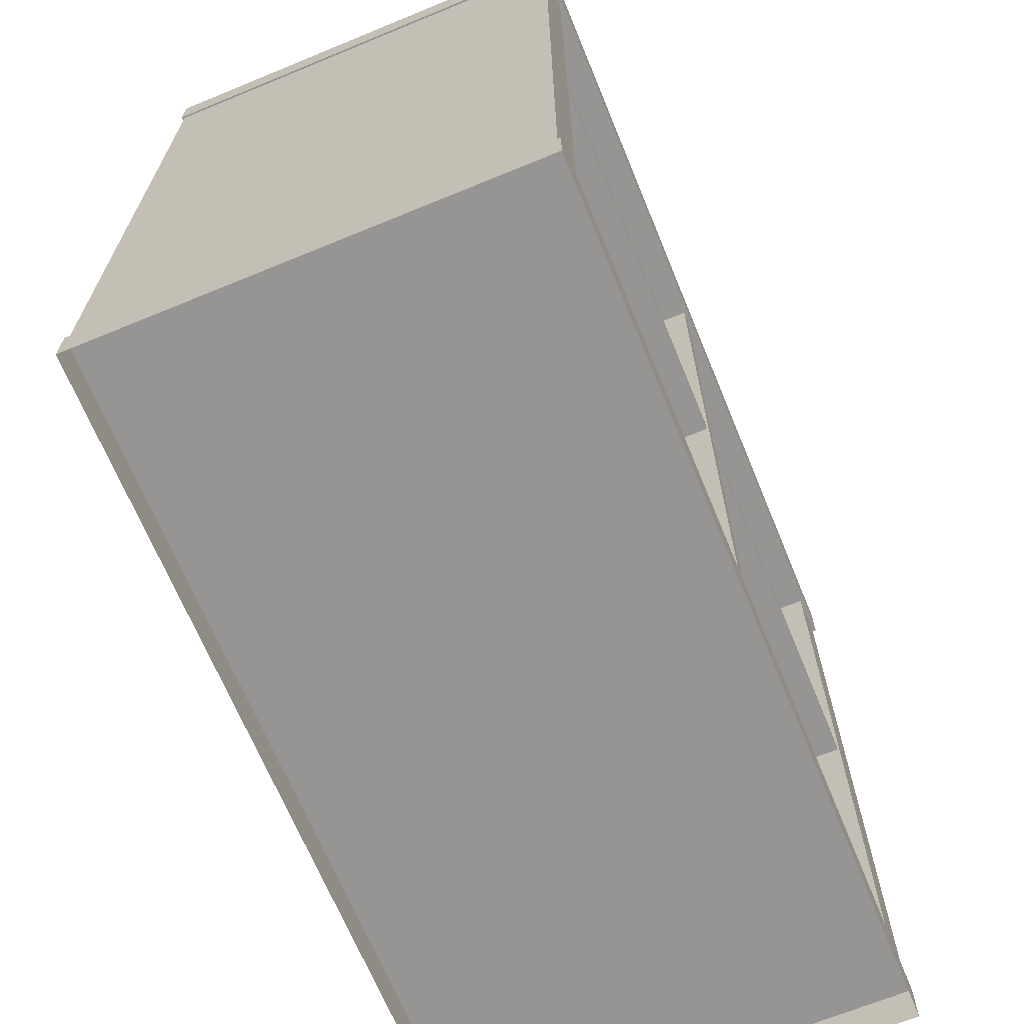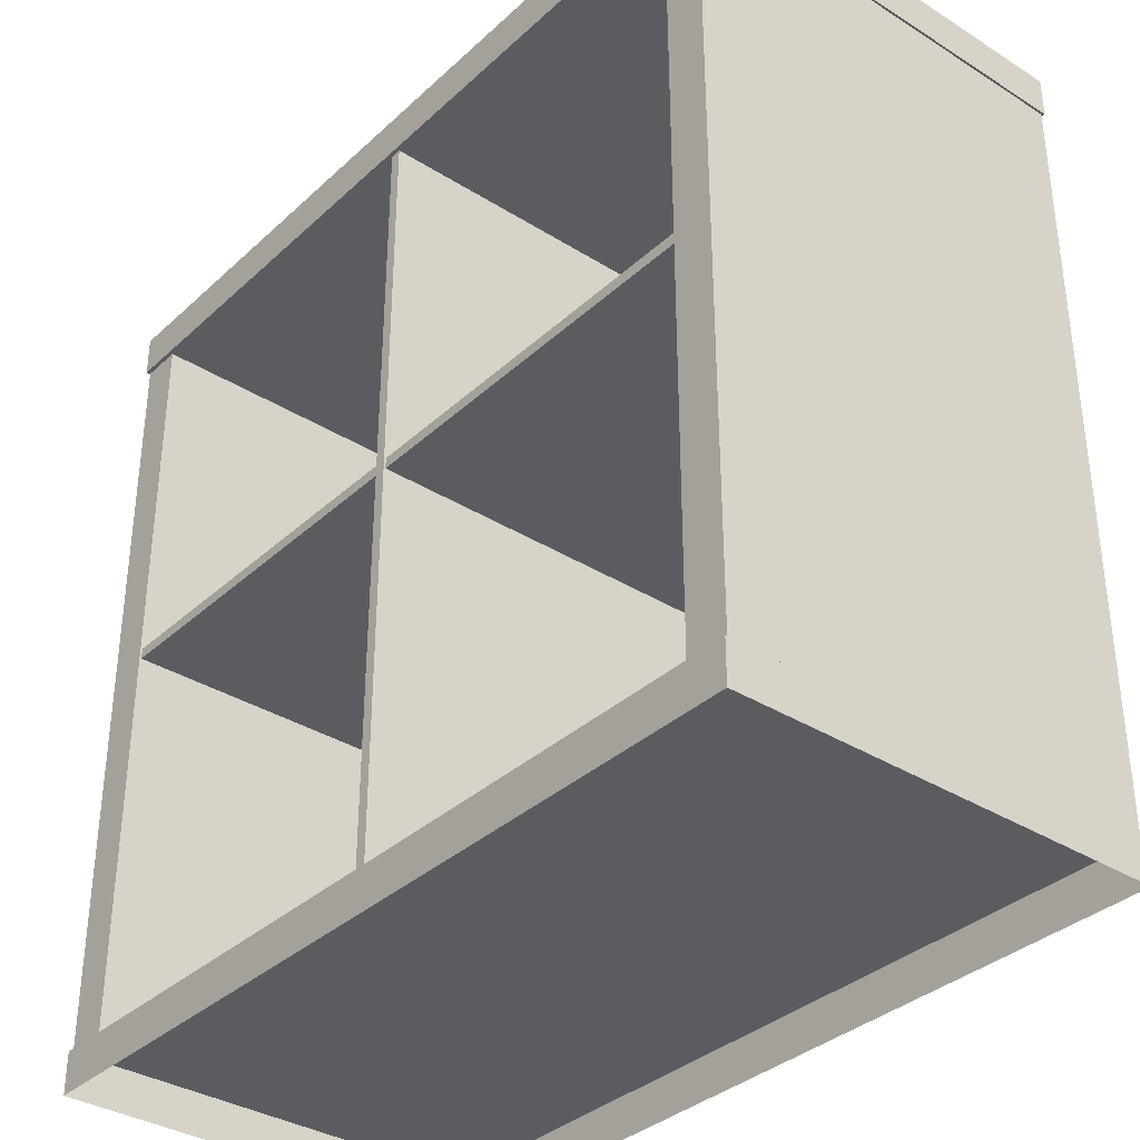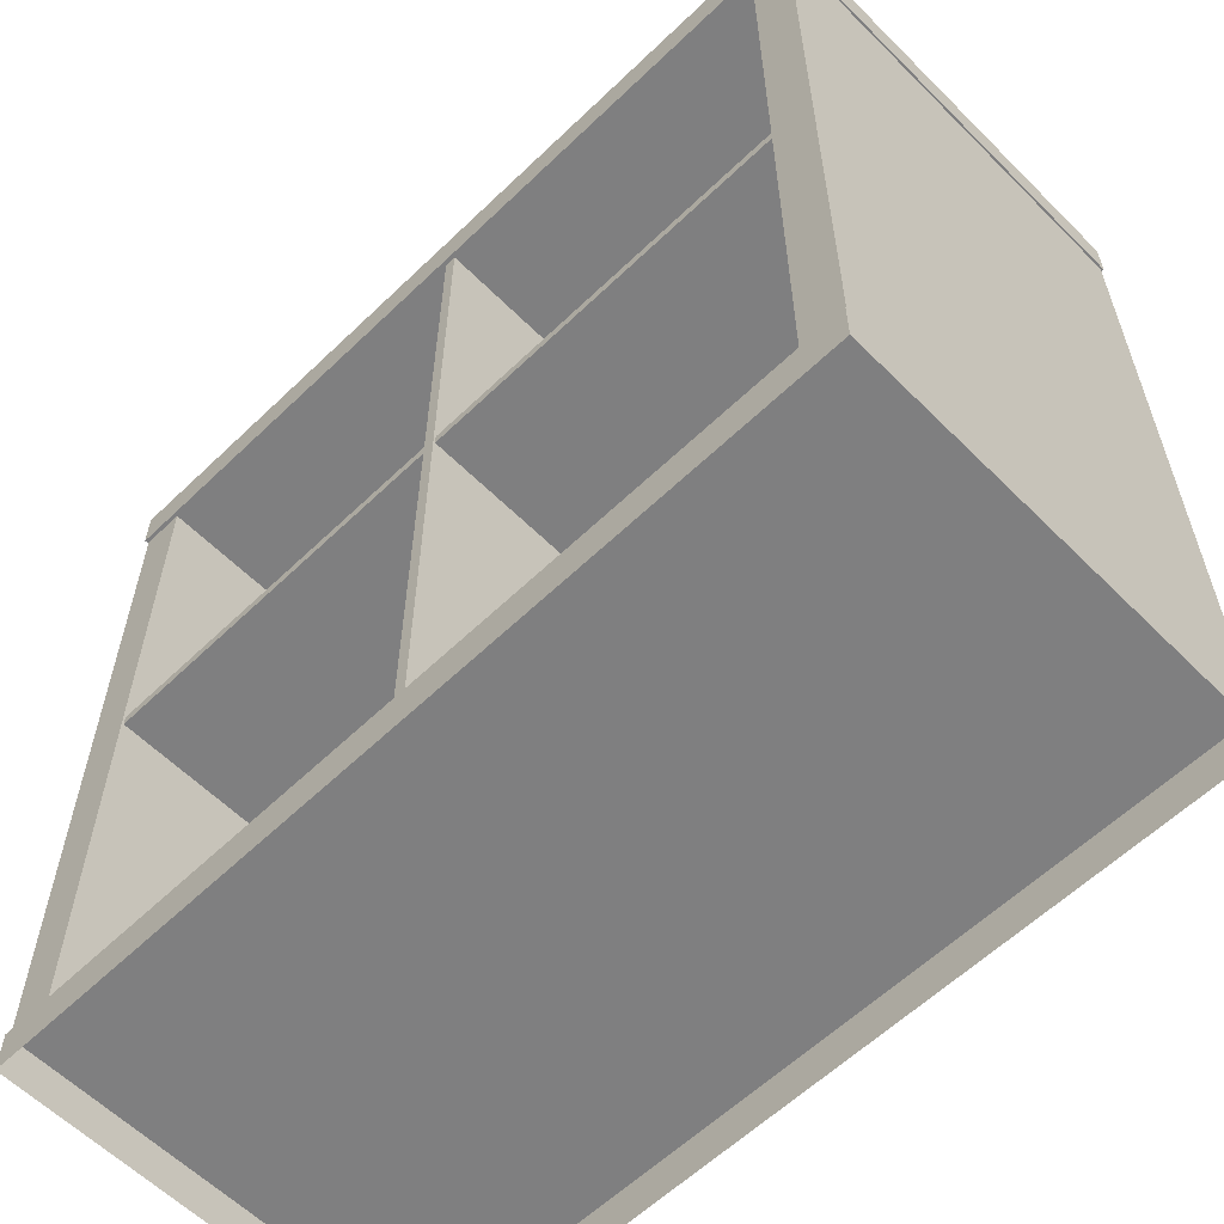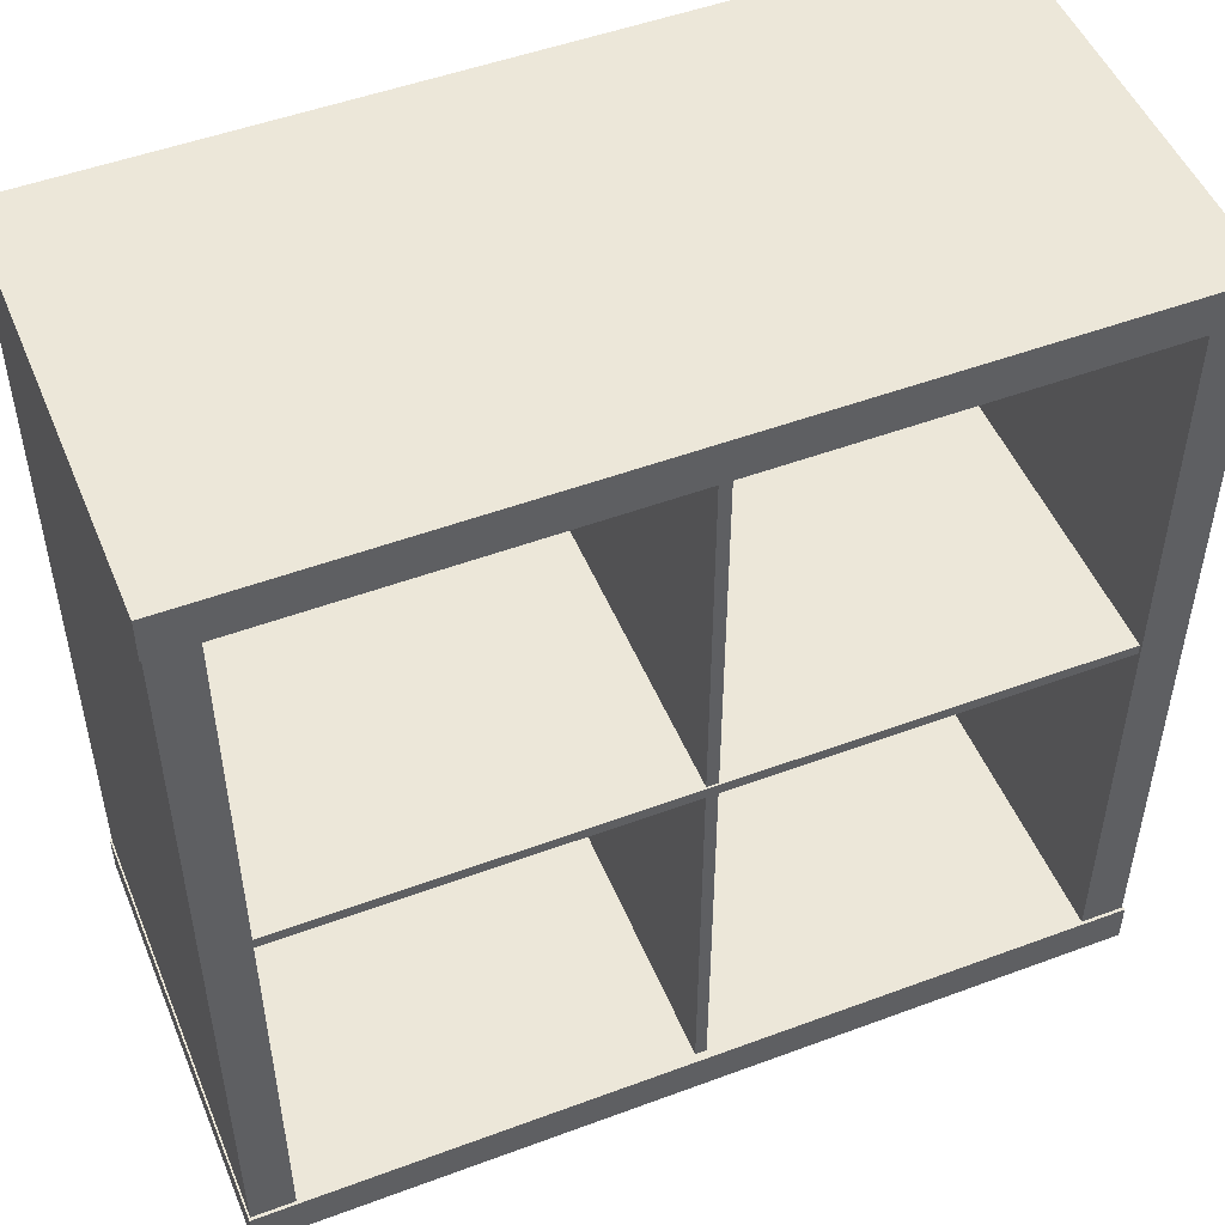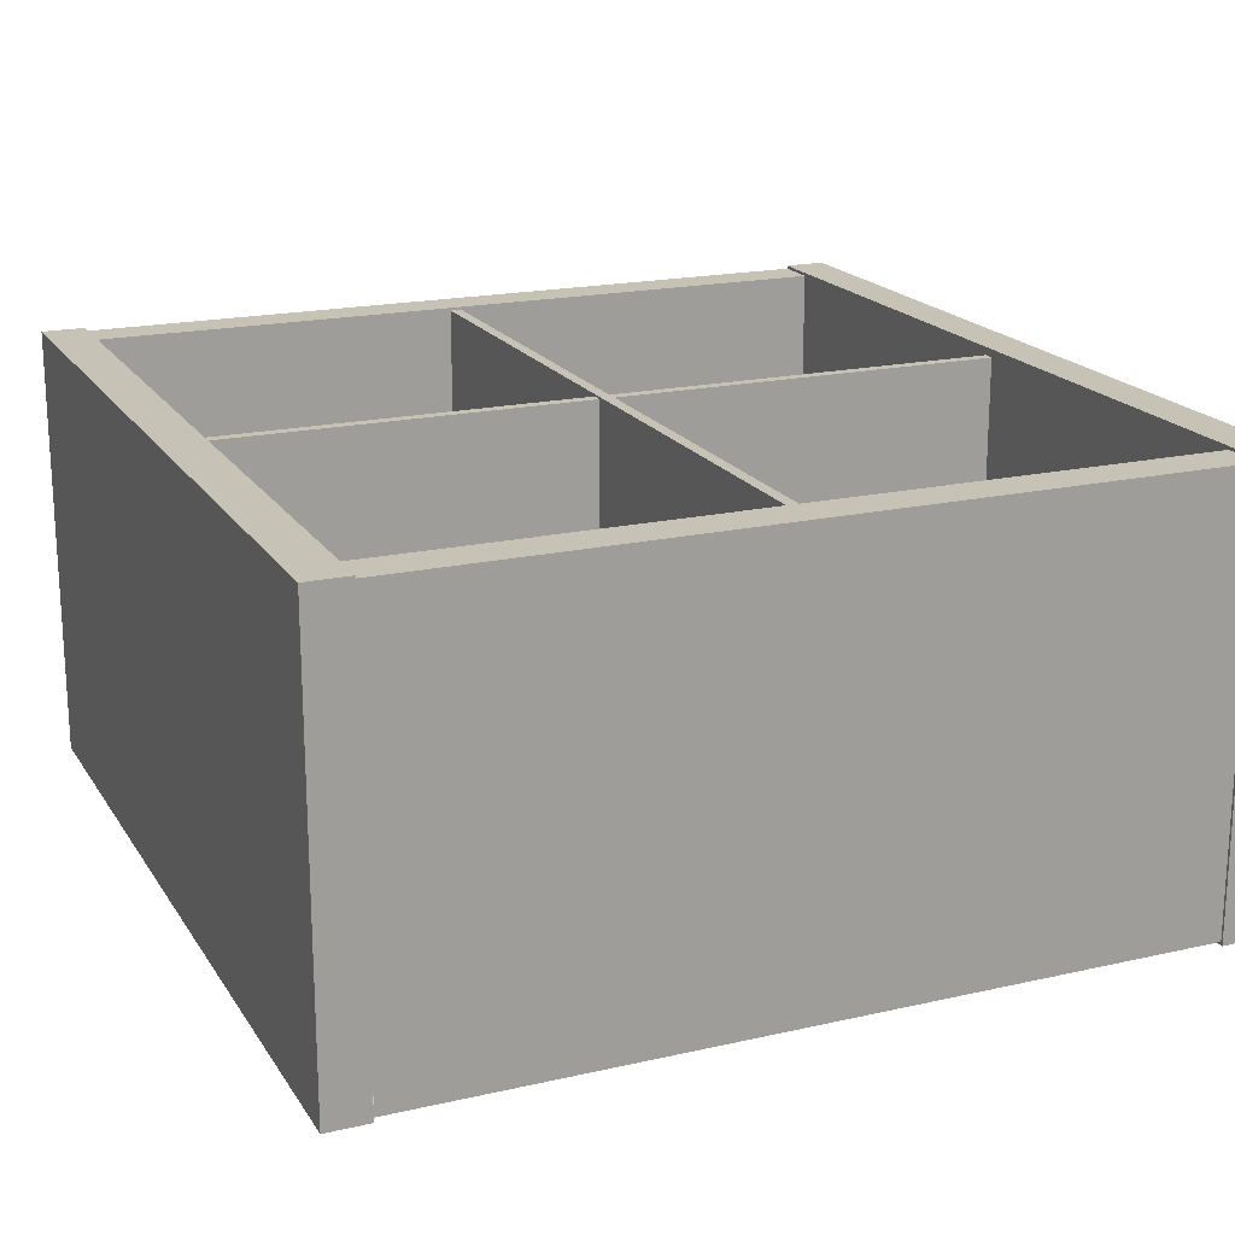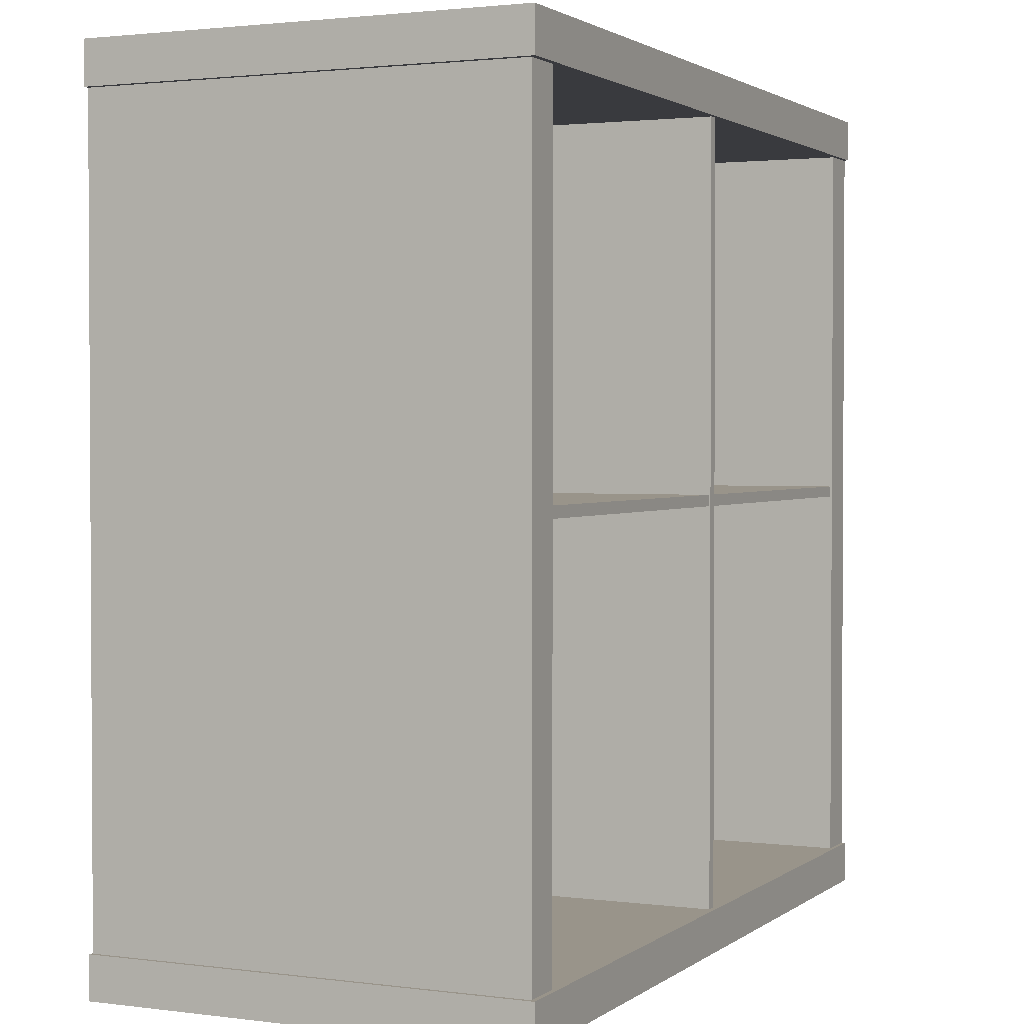
<metadata>
{"format":"obj","ext":"obj","renderer":"f3d","projection":"perspective","resolution":1024,"background":"white","views":[{"elev":-67.6,"azim":-67.6,"up":"+Z"},{"elev":-35.2,"azim":50.2,"up":"+Z"},{"elev":-59.7,"azim":44.5,"up":"+Z"},{"elev":50.2,"azim":157.8,"up":"+Z"},{"elev":18.9,"azim":66.7,"up":"+Y"},{"elev":1.9,"azim":-65.2,"up":"+Z"}]}
</metadata>
<code>
o SquareShelf
v 0.345 -0.196 0.03926
v 0.345 -0.196 0.7303
v 0.3828 -0.196 0.03926
v 0.3828 -0.196 0.7303
v -0.345 -0.196 0.03926
v -0.345 -0.196 0.7303
v -0.3828 -0.196 0.03926
v -0.3828 -0.196 0.7303
v -0.3451 -0.1942 0.3926
v -0.3451 -0.1942 0.4026
v 0.345 -0.1942 0.3926
v 0.345 -0.1942 0.4026
v -0.3844 -0.1992 0.00079
v -0.3844 -0.1992 0.03879
v 0.3844 -0.1992 0.00079
v 0.3844 -0.1992 0.03879
v -0.3844 -0.1992 0.731
v -0.3844 -0.1992 0.769
v 0.3844 -0.1992 0.731
v 0.3844 -0.1992 0.769
v -0.005004 -0.196 0.7305
v 0.004996 -0.196 0.7305
v -0.005004 -0.196 0.03953
v 0.004996 -0.196 0.03953
v 0.345 0.1901 0.03926
v 0.345 0.1901 0.7303
v 0.3828 0.1901 0.03926
v 0.3828 0.1901 0.7303
v -0.345 0.1901 0.03926
v -0.345 0.1901 0.7303
v -0.3828 0.1901 0.03926
v -0.3828 0.1901 0.7303
v -0.3451 0.1877 0.3926
v -0.3451 0.1877 0.4026
v 0.345 0.1877 0.3926
v 0.345 0.1877 0.4026
v -0.3844 0.1926 0.00079
v -0.3844 0.1926 0.03879
v 0.3844 0.1926 0.00079
v 0.3844 0.1926 0.03879
v -0.3844 0.1926 0.731
v -0.3844 0.1926 0.769
v 0.3844 0.1926 0.731
v 0.3844 0.1926 0.769
v -0.005004 0.1859 0.7305
v 0.004996 0.1859 0.7305
v -0.005004 0.1859 0.03953
v 0.004996 0.1859 0.03953
f 3 4 2 1
f 7 5 6 8
f 11 12 10 9
f 15 16 14 13
f 19 20 18 17
f 23 24 22 21
f 27 25 26 28
f 31 32 30 29
f 35 33 34 36
f 39 37 38 40
f 43 41 42 44
f 47 45 46 48
f 1 2 26 25
f 4 3 27 28
f 6 5 29 30
f 7 8 32 31
f 11 9 33 35
f 10 12 36 34
f 13 14 38 37
f 16 15 39 40
f 14 16 40 38
f 17 18 42 41
f 20 19 43 44
f 19 17 41 43
f 18 20 44 42
f 23 21 45 47
f 22 24 48 46

</code>
